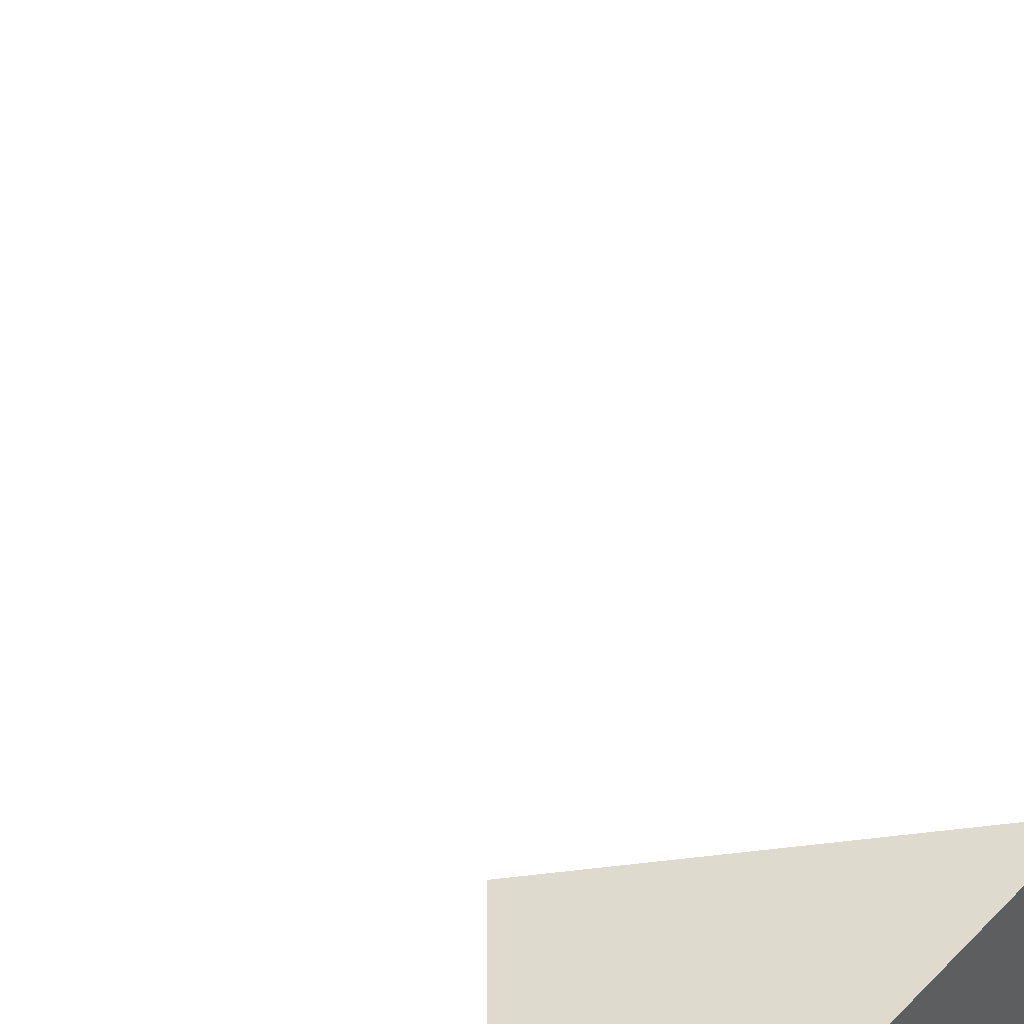
<metadata>
{"format":"obj","ext":"obj","renderer":"f3d","projection":"perspective","resolution":1024,"background":"white","views":[{"elev":-30.0,"azim":12.9,"up":"+Z"}]}
</metadata>
<code>
v -0.5 -0.375 0.4375
v -0.4375 -0.375 0.5
v -0.4375 -0.5 0.5
v -0.5 -0.5 0.4375
v -0.5 -0.375 0.5
v -0.5 -0.5 0.5
v -0.5 -0.75 0.4375
v -0.4375 -0.75 0.5
v -0.4375 -0.875 0.5
v -0.5 -0.875 0.4375
v -0.5 -0.75 0.5
v -0.5 -0.875 0.5
f 1 2 3
f 1 3 4
f 1 4 5
f 1 5 2
f 1 2 2
f 6 4 3
f 6 3 3
f 6 3 2
f 6 2 5
f 6 5 4
f 7 8 9
f 7 9 10
f 7 10 11
f 7 11 8
f 7 8 8
f 12 10 9
f 12 9 9
f 12 9 8
f 12 8 11
f 12 11 10

</code>
